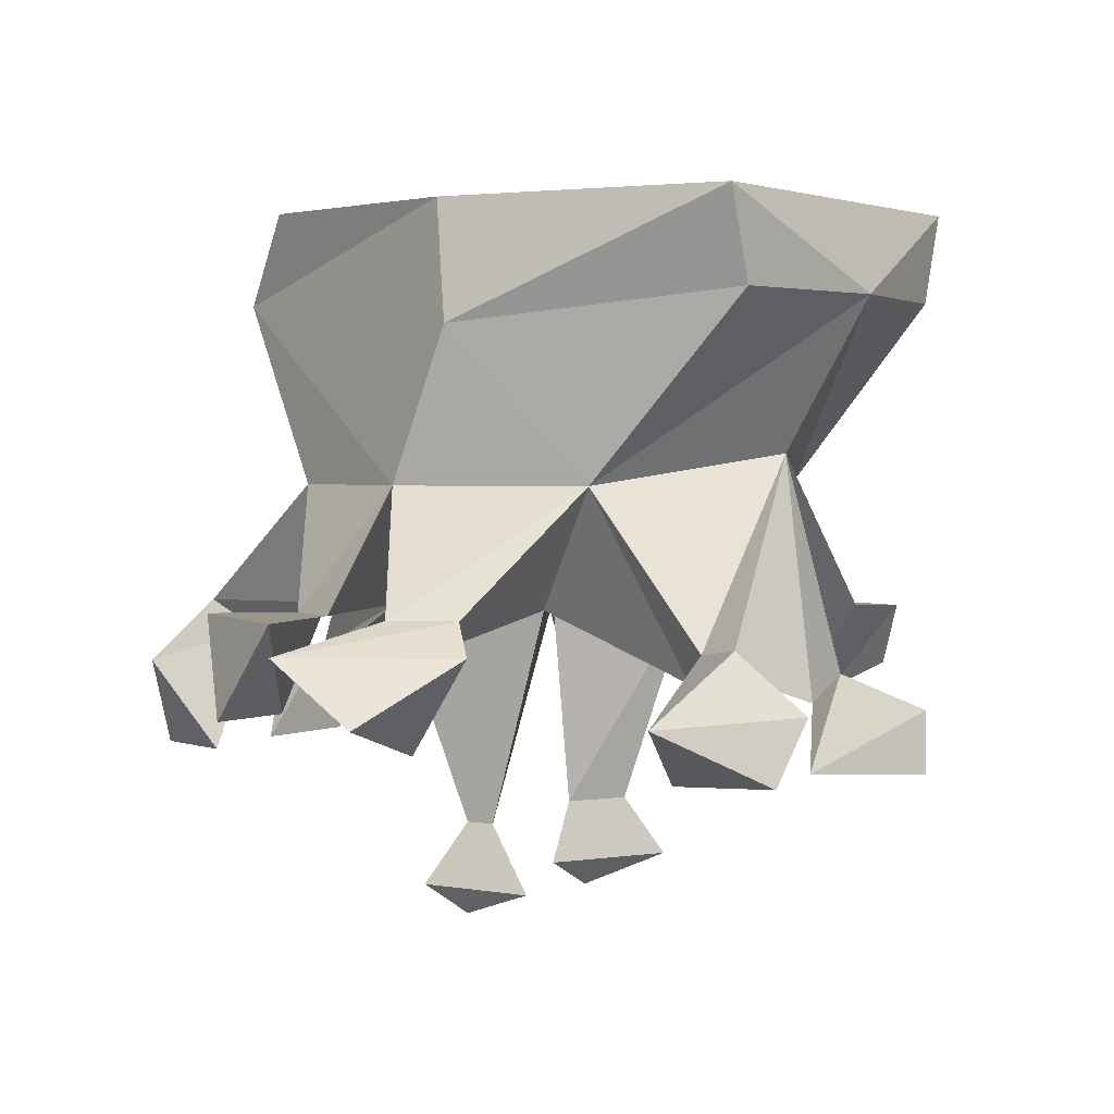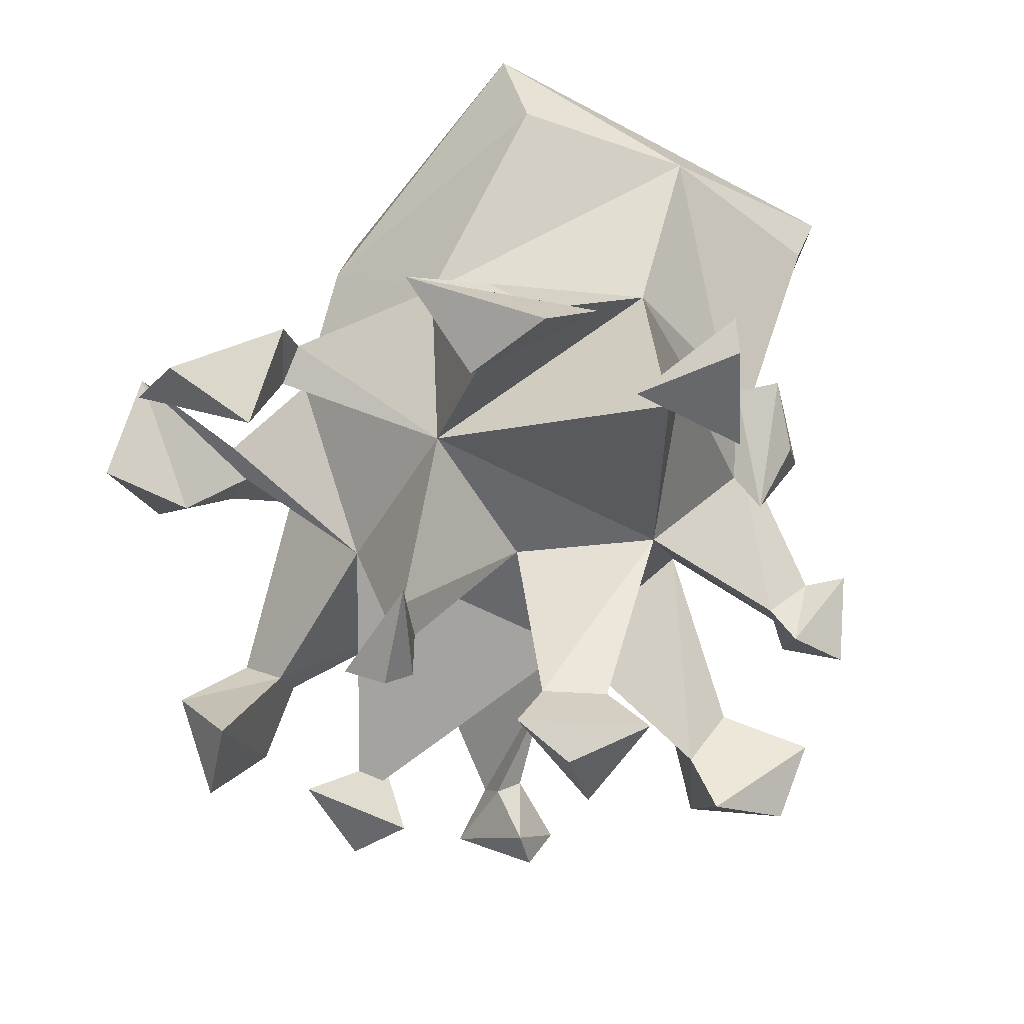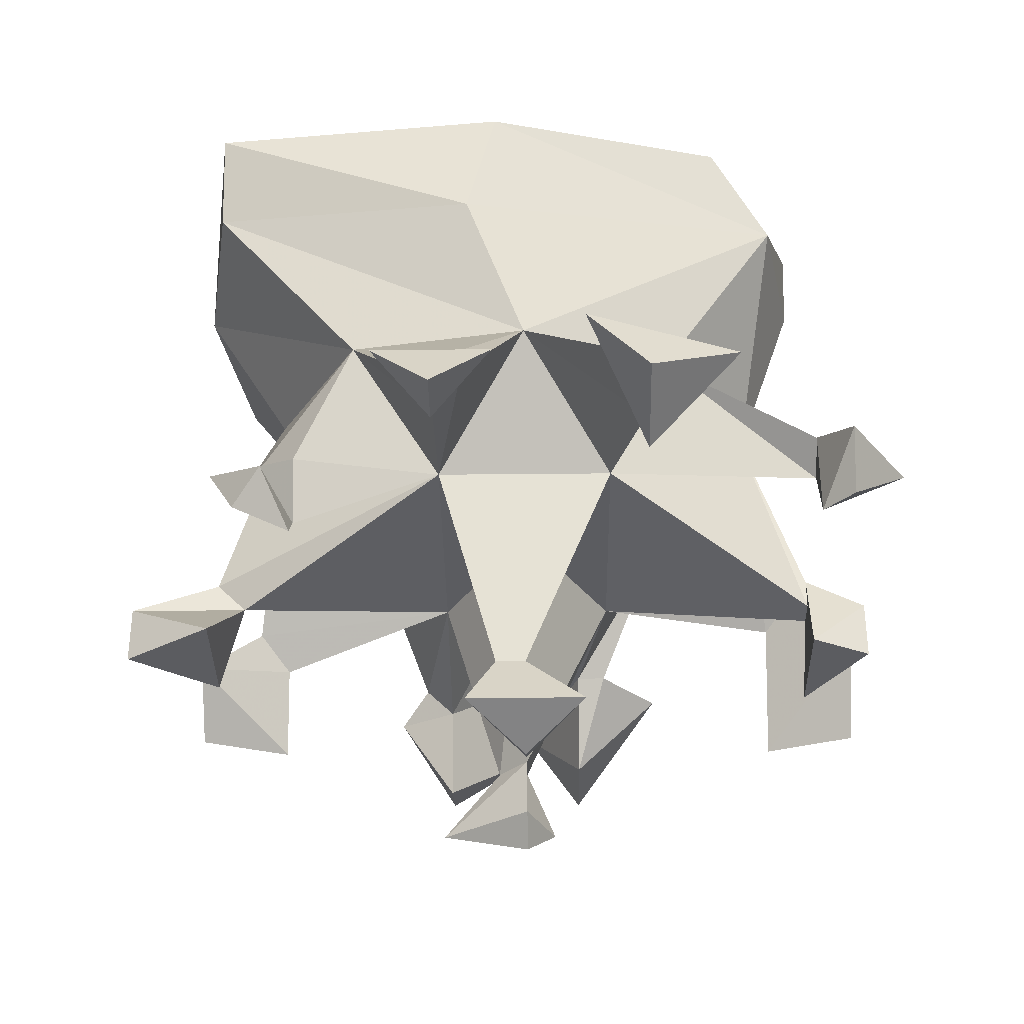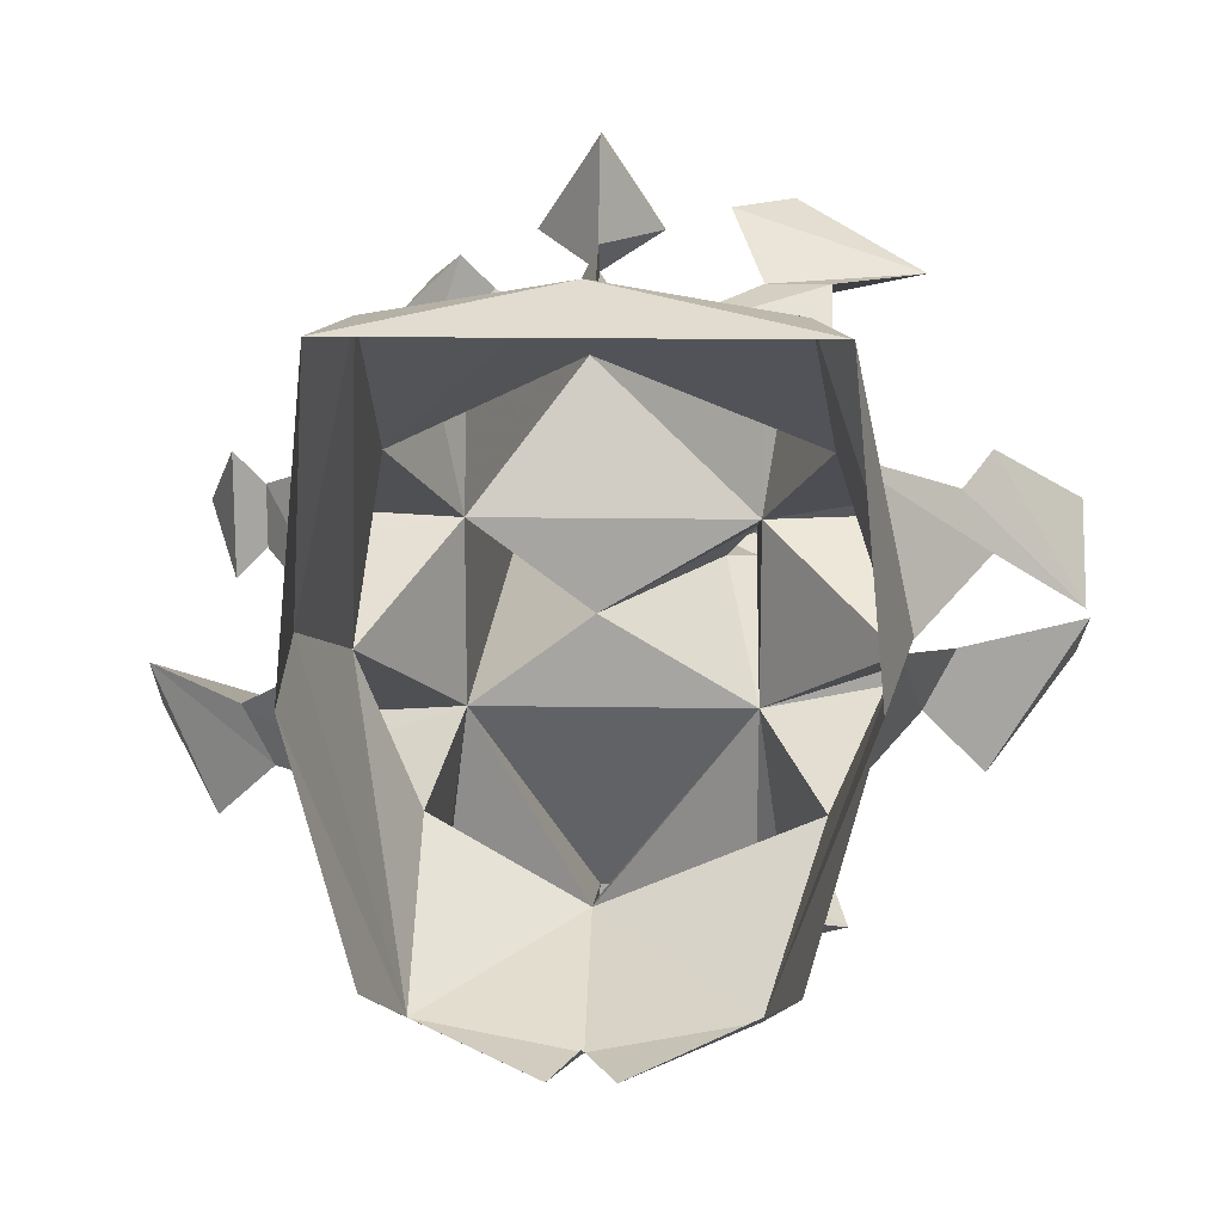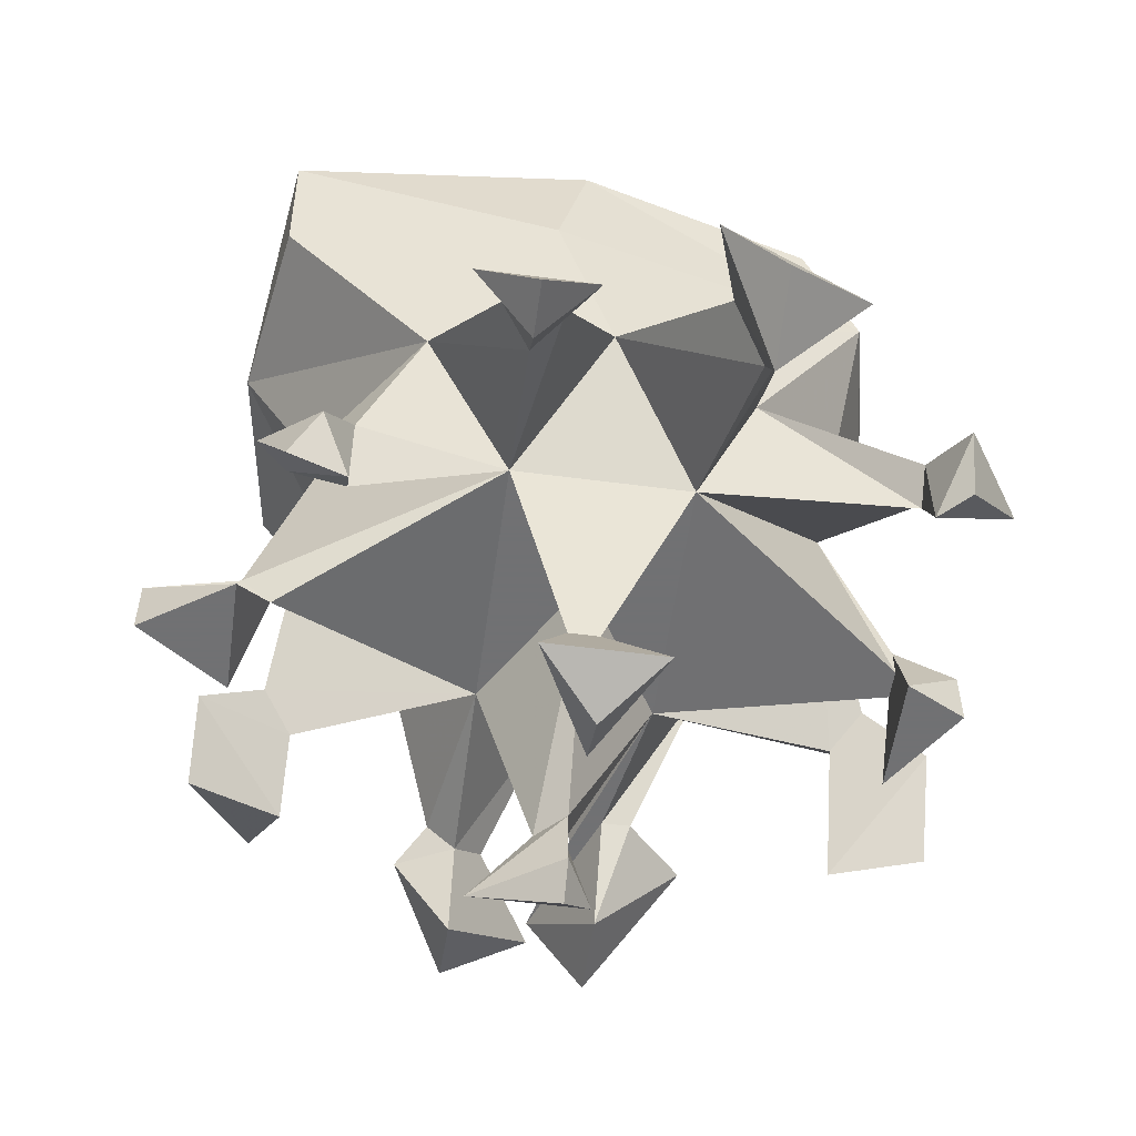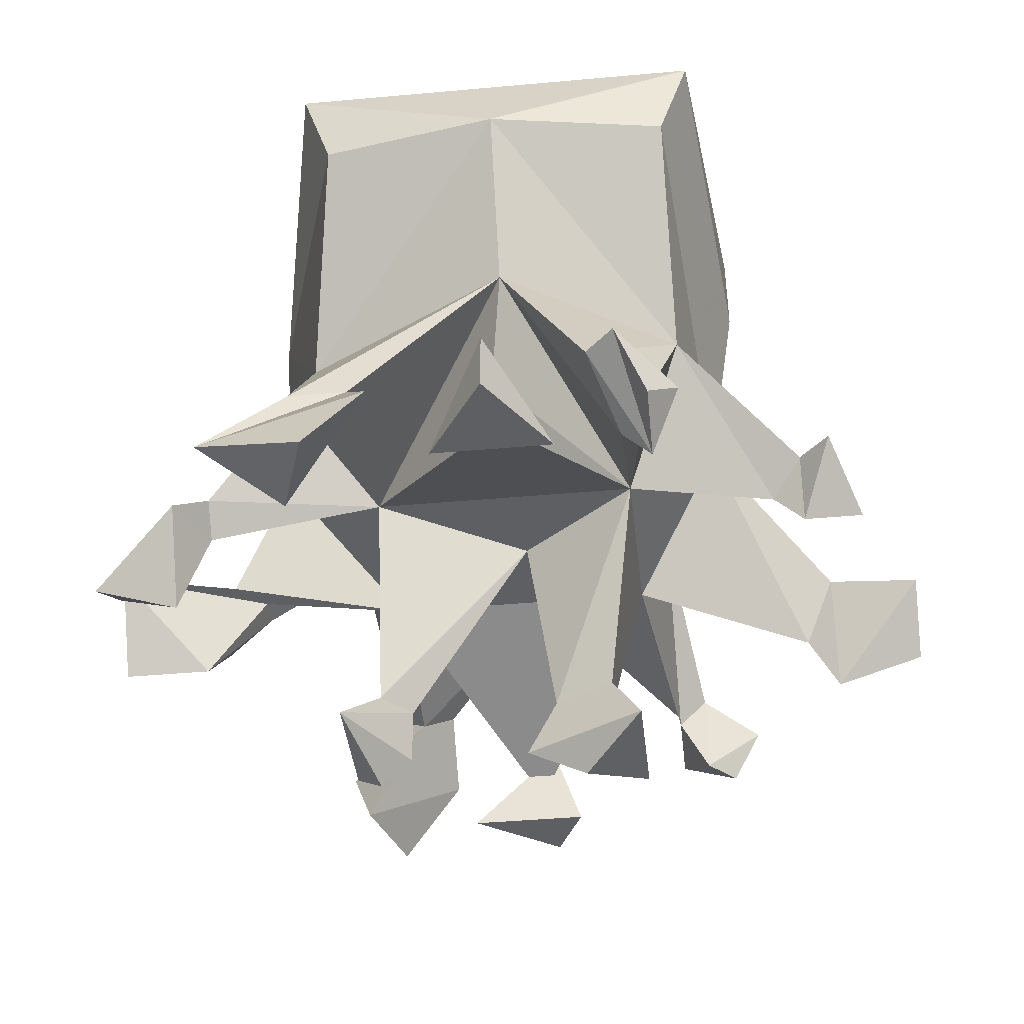
<metadata>
{"format":"obj","ext":"obj","renderer":"f3d","projection":"perspective","resolution":1024,"background":"white","views":[{"elev":2.3,"azim":-56.3,"up":"+Y"},{"elev":-52.3,"azim":-30.3,"up":"+Y"},{"elev":-34.6,"azim":90.8,"up":"+Y"},{"elev":16.1,"azim":-178.2,"up":"+Z"},{"elev":-55.3,"azim":82.1,"up":"+Y"},{"elev":-41.1,"azim":6.3,"up":"+Y"}]}
</metadata>
<code>
v -0.07031 -1.5 -0.03906
v -0.03906 -1.531 -0.0625
v -0.03906 -1.531 -0.01562
v -0.08594 -1.539 -0.01562
v -0.09375 -1.531 -0.02344
v -0.05469 -1.5 0.007812
v -0.07031 -1.461 -0.02344
v -0.03906 -1.453 -0.1094
v -0.05469 -1.5 -0.07812
v -0.07812 -1.531 -0.0625
v -0.08594 -1.531 -0.04688
v -0.07812 -1.531 -0.05469
v -0.04688 -1.531 -0.1172
v -0.03906 -1.539 -0.1094
v 0 -1.5 -0.1016
v 0 -1.547 -0.1172
v -0.007812 -1.555 -0.1172
v 0.03125 -1.531 -0.0625
v 0 -1.531 -0.03906
v -0.03125 -1.586 -0.03906
v -0.03906 -1.586 -0.03906
v -0.03906 -1.586 -0.03125
v 0.03125 -1.531 -0.01562
v 0 -1.555 0.03906
v 0 -1.492 0.03125
v -0.03906 -1.539 0.03906
v -0.04688 -1.547 0.03125
v -0.08594 -1.531 -0.007812
v -0.09375 -1.539 0
v -0.09375 -1.562 -0.01562
v -0.1172 -1.539 -0.03906
v 0.05469 -1.5 -0.03906
v 0.07812 -1.547 -0.07031
v 0.08594 -1.531 -0.0625
v 0.03906 -1.5 -0.07812
v 0.03906 -1.453 -0.1094
v 0.0625 -1.461 -0.02344
v 0.04688 -1.453 0.04688
v 0.04688 -1.5 0.007812
v 0.07812 -1.531 -0.007812
v 0.07812 -1.531 -0.02344
v 0.07031 -1.539 -0.01562
v 0.03906 -1.531 0.02344
v 0.03125 -1.547 0.02344
v 0 -1.547 0.04688
v -0.01562 -1.57 0.04688
v 0 -1.555 0.07031
v 0.01562 -1.57 0.04688
v 0 -1.57 0.07031
v 0 -1.453 -0.1172
v -0.007812 -1.438 -0.1172
v 0 -1.438 -0.1094
v 0.007812 -1.438 -0.1172
v 0.04688 -1.43 -0.09375
v 0.0625 -1.43 -0.03125
v 0.05469 -1.43 0.04688
v 0 -1.453 0.05469
v 0.02344 -1.531 0.03906
v 0.03125 -1.531 0.04688
v 0.04688 -1.539 0.03125
v 0.03906 -1.555 0.02344
v -0.05469 -1.539 0.03906
v -0.07812 -1.555 0.03906
v -0.03125 -1.555 0.05469
v -0.05469 -1.57 0.03125
v -0.04688 -1.453 0.04688
v -0.05469 -1.43 0.04688
v -0.03125 -1.531 -0.1172
v -0.03125 -1.547 -0.1328
v -0.0625 -1.547 -0.125
v -0.05469 -1.57 -0.1094
v 0.04688 -1.531 -0.1172
v 0.03906 -1.531 -0.125
v 0 -1.555 -0.1172
v 0.007812 -1.57 -0.1172
v 0 -1.555 -0.1328
v -0.02344 -1.57 -0.1172
v -0.04688 -1.43 -0.09375
v -0.0625 -1.43 -0.03125
v 0.07812 -1.531 -0.07812
v 0.1094 -1.539 -0.05469
v 0.09375 -1.539 -0.09375
v 0.08594 -1.562 -0.07031
v 0.1094 -1.555 -0.07031
v 0.03906 -1.539 -0.1172
v 0.03906 -1.539 -0.1406
v 0.04688 -1.555 -0.1172
v 0.0625 -1.539 -0.125
v 0.05469 -1.555 -0.125
v 0 -1.57 -0.1328
v -0.1172 -1.555 -0.01562
v 0.07812 -1.547 -0.01562
v 0.08594 -1.531 0
v 0.08594 -1.531 -0.03125
v 0.09375 -1.547 -0.01562
v -0.09375 -1.555 -0.05469
v -0.09375 -1.531 -0.07812
v -0.1172 -1.531 -0.03906
v -0.1172 -1.555 -0.05469
v -0.04688 -1.57 -0.1328
v 0.03906 -1.547 0.03906
v -0.04688 -1.57 0.05469
v 0.02344 -1.586 -0.03906
v 0.007812 -1.586 -0.03906
v 0.02344 -1.586 -0.03125
v 0.03125 -1.602 -0.02344
v 0.03125 -1.602 -0.05469
v 0 -1.602 -0.03906
v 0.01562 -1.609 -0.03906
v -0.04688 -1.602 -0.01562
v -0.03125 -1.602 -0.03906
v -0.04688 -1.602 -0.04688
v -0.03906 -1.609 -0.03906
f 1 2 3
f 1 3 4
f 1 4 5
f 1 5 6
f 1 6 7
f 1 7 8
f 1 8 9
f 1 9 10
f 1 10 11
f 1 11 2
f 2 11 12
f 2 12 9
f 2 9 13
f 2 13 14
f 2 14 15
f 2 15 16
f 2 16 17
f 2 17 18
f 2 18 19
f 2 19 20
f 2 20 21
f 2 21 3
f 3 21 22
f 3 22 19
f 3 19 23
f 3 23 24
f 3 24 25
f 3 25 26
f 3 26 27
f 3 27 6
f 3 6 28
f 3 28 4
f 5 28 6
f 32 23 18
f 32 18 33
f 32 33 34
f 32 34 35
f 32 35 36
f 32 36 37
f 32 37 38
f 32 38 39
f 32 39 40
f 32 40 41
f 32 41 23
f 23 41 42
f 23 42 39
f 23 39 43
f 23 43 44
f 23 44 25
f 23 25 45
f 23 45 24
f 24 45 25
f 50 36 15
f 50 15 8
f 38 57 39
f 39 57 25
f 39 25 58
f 39 58 43
f 44 58 25
f 57 6 25
f 25 6 62
f 25 62 26
f 27 62 6
f 66 6 57
f 66 7 6
f 9 8 15
f 9 15 68
f 9 68 13
f 14 68 15
f 35 15 36
f 15 35 72
f 15 72 73
f 15 73 18
f 15 18 74
f 15 74 16
f 17 74 18
f 80 33 18
f 80 18 35
f 80 35 34
f 85 72 35
f 85 35 18
f 85 18 73
f 42 40 39
f 12 10 9
f 103 104 19
f 103 19 18
f 103 18 105
f 104 105 23
f 104 23 19
f 105 18 23
f 22 20 19
f 4 28 29
f 4 29 30
f 4 30 5
f 5 30 31
f 5 31 28
f 45 24 46
f 45 46 47
f 45 47 24
f 24 47 48
f 24 48 46
f 46 48 49
f 46 49 47
f 47 49 48
f 50 8 51
f 50 51 52
f 50 52 53
f 50 53 36
f 36 53 54
f 36 54 55
f 36 55 37
f 37 55 56
f 37 56 38
f 38 56 57
f 43 58 59
f 43 59 60
f 43 60 44
f 44 60 61
f 44 61 58
f 26 62 63
f 26 63 64
f 26 64 27
f 27 64 65
f 27 65 62
f 66 57 67
f 66 67 7
f 13 68 69
f 13 69 70
f 13 70 14
f 14 70 71
f 14 71 68
f 16 74 75
f 16 75 76
f 16 76 17
f 17 76 77
f 17 77 74
f 8 78 51
f 78 8 79
f 79 8 7
f 79 7 67
f 57 56 67
f 80 34 81
f 80 81 82
f 80 82 33
f 33 82 83
f 33 83 34
f 34 83 81
f 81 83 84
f 81 84 82
f 82 84 83
f 85 73 86
f 85 86 87
f 85 87 72
f 72 87 88
f 72 88 73
f 73 88 86
f 86 88 89
f 86 89 87
f 87 89 88
f 77 75 74
f 75 77 90
f 75 90 76
f 76 90 77
f 31 29 28
f 29 31 91
f 29 91 30
f 30 91 31
f 40 42 92
f 40 92 93
f 40 93 41
f 41 93 94
f 41 94 42
f 42 94 92
f 92 94 95
f 92 95 93
f 93 95 94
f 10 12 96
f 10 96 97
f 10 97 11
f 11 97 98
f 11 98 12
f 12 98 96
f 96 98 99
f 96 99 97
f 97 99 98
f 71 69 68
f 69 71 100
f 69 100 70
f 70 100 71
f 61 59 58
f 59 61 101
f 59 101 60
f 60 101 61
f 65 63 62
f 63 65 102
f 63 102 64
f 64 102 65
f 103 105 106
f 103 106 107
f 103 107 104
f 104 107 108
f 104 108 105
f 108 106 105
f 106 108 109
f 106 109 107
f 107 109 108
f 20 22 110
f 20 110 111
f 20 111 21
f 21 111 112
f 21 112 22
f 22 112 110
f 110 112 113
f 110 113 111
f 111 113 112

</code>
